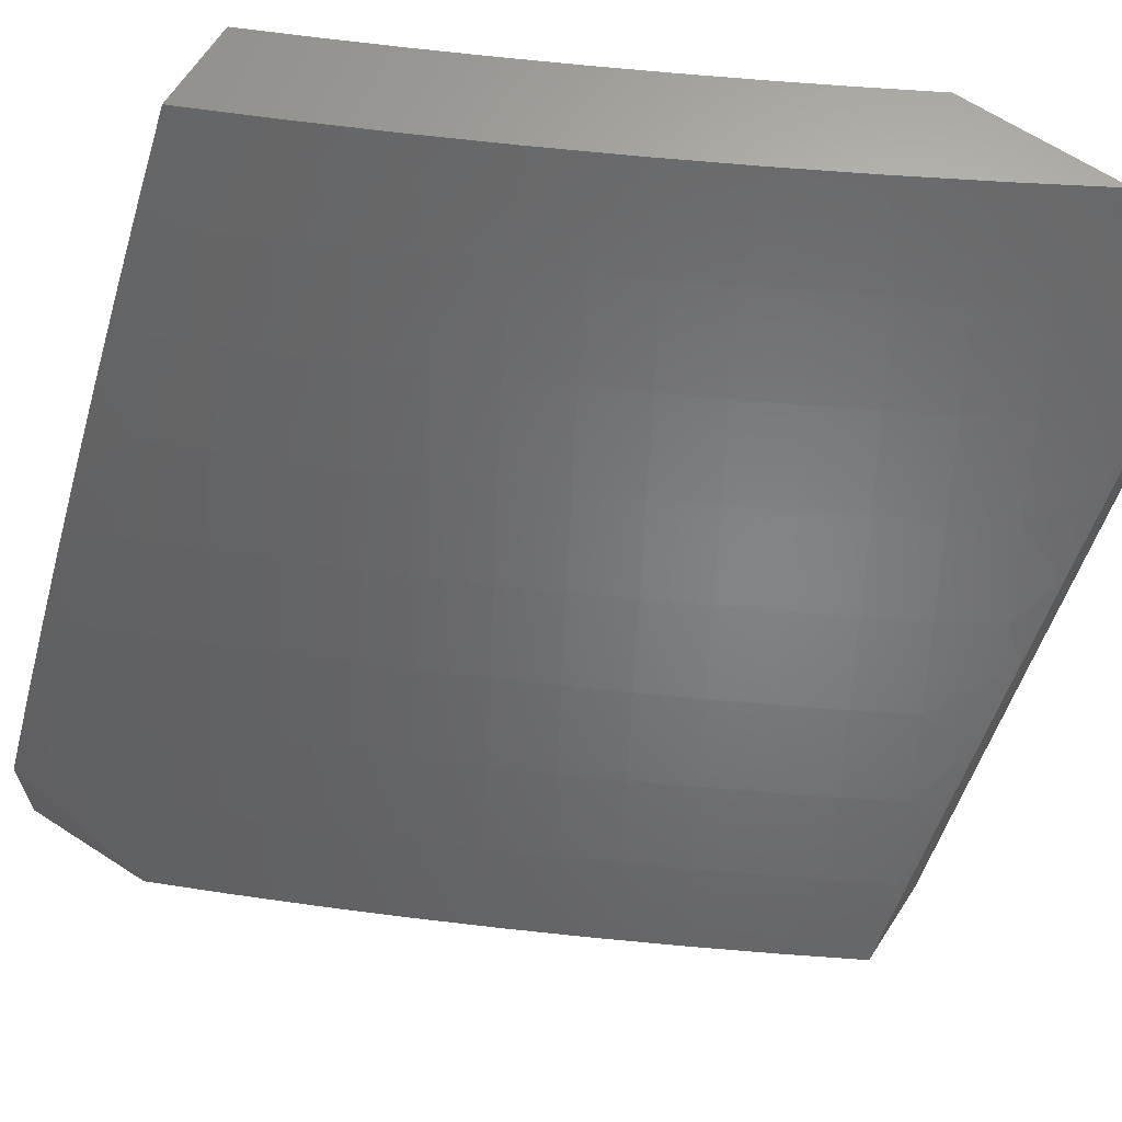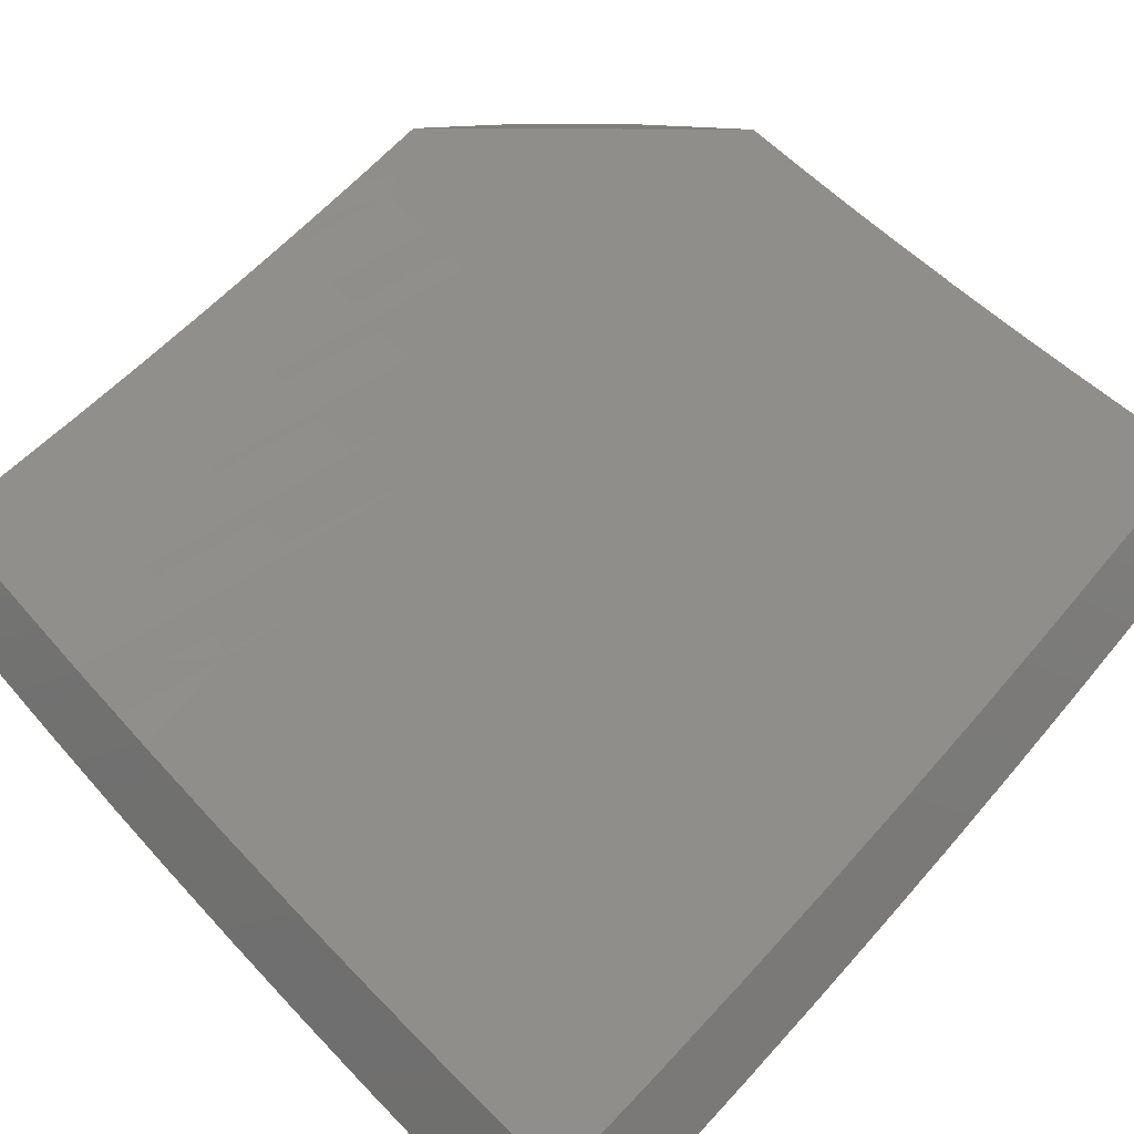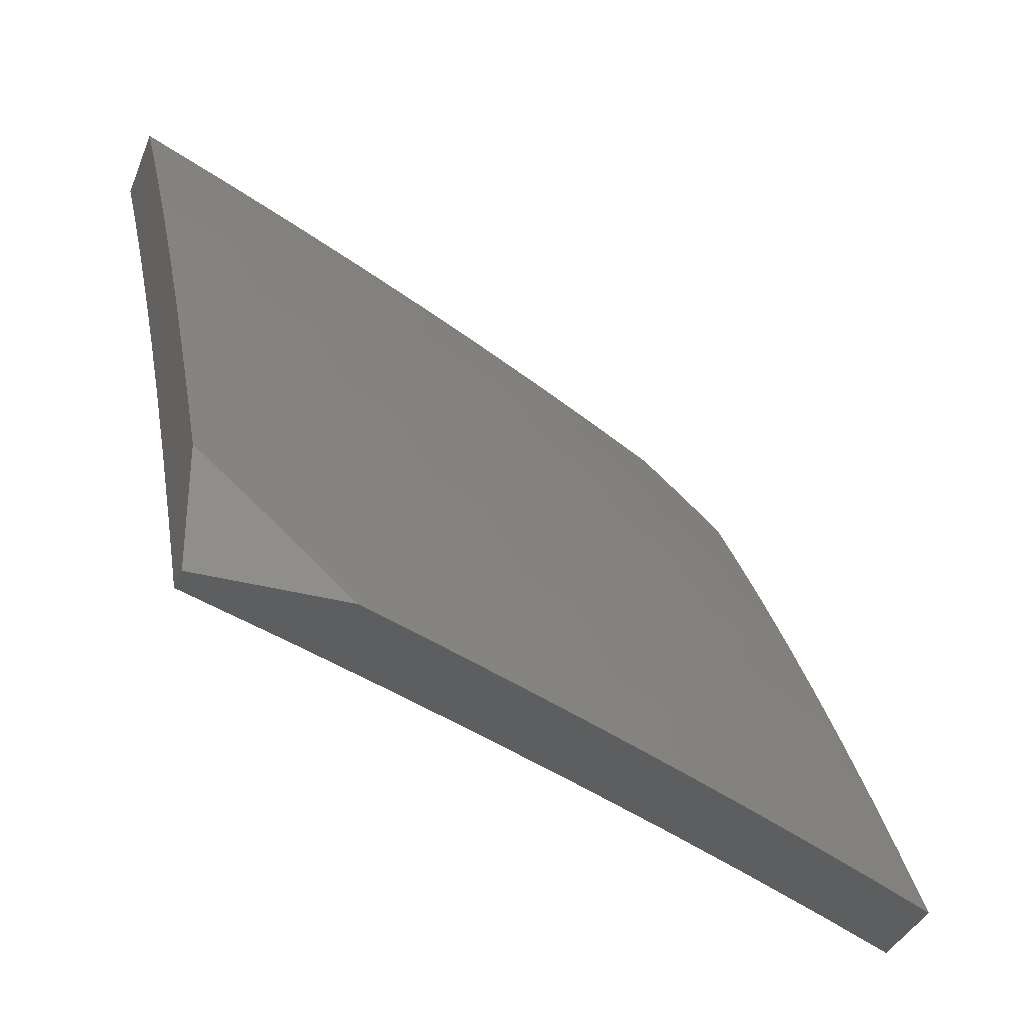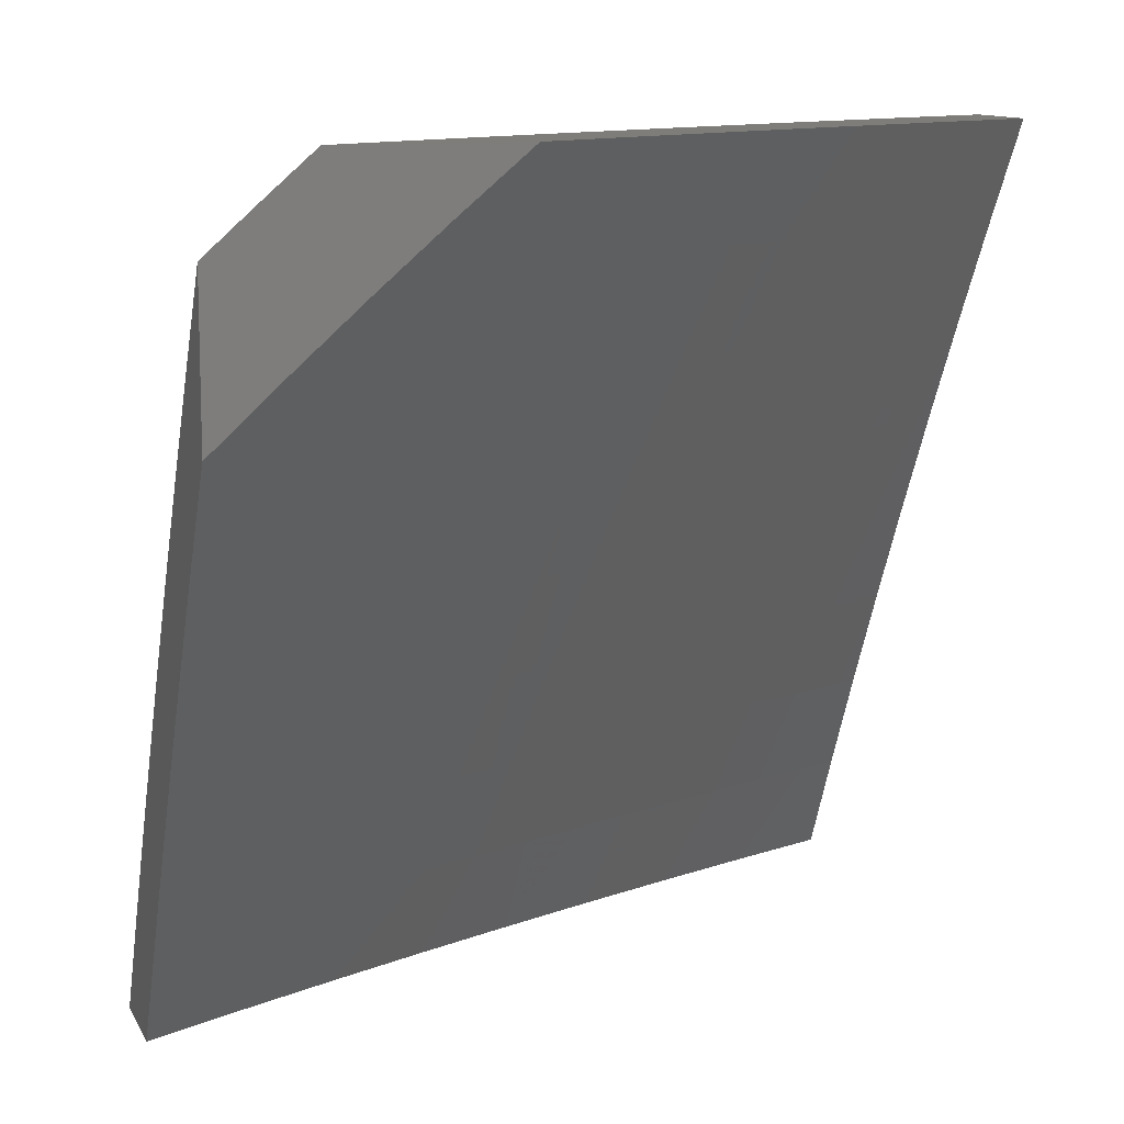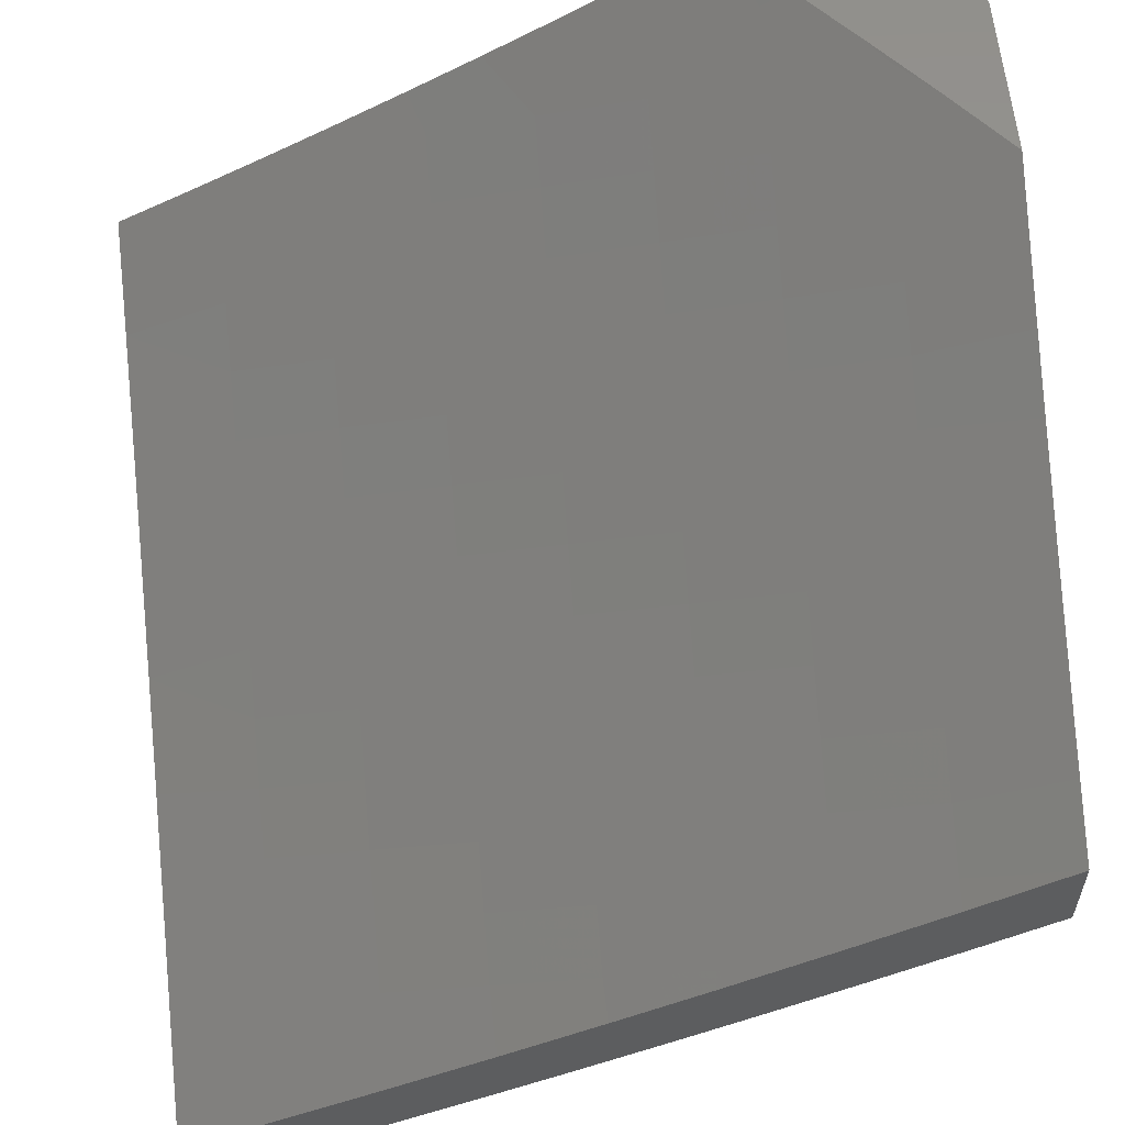
<metadata>
{"format":"stl","ext":"stl","renderer":"f3d","projection":"perspective","resolution":1024,"background":"white","views":[{"elev":65.4,"azim":33.1,"up":"+Z"},{"elev":11.3,"azim":-134.3,"up":"+Y"},{"elev":-35.2,"azim":-19.4,"up":"+Z"},{"elev":11.1,"azim":162.2,"up":"+Z"},{"elev":58.1,"azim":-95.0,"up":"+Y"}]}
</metadata>
<code>
# stl→obj: 259 verts, 514 faces
v 4.28 -8.897 5
v 4.235 -8.853 5.127
v 4.175 -8.945 5
v 4.159 -8.888 5.127
v 4.088 -8.945 5.076
v 4.082 -8.922 5.127
v 4 -8.945 5.15
v 4.056 -8.866 5.254
v 4 -8.888 5.259
v 4 -8.83 5.367
v 4.03 -8.81 5.38
v 4 -8.771 5.474
v 4.079 -8.718 5.505
v 4.004 -8.751 5.505
v 4 -8.71 5.581
v 4.312 -8.818 5.127
v 4.385 -8.849 5
v 4.388 -8.782 5.127
v 4.489 -8.799 5
v 4.464 -8.745 5.127
v 4.54 -8.707 5.127
v 4.512 -8.653 5.254
v 4.587 -8.615 5.254
v 4.558 -8.56 5.38
v 4.633 -8.522 5.38
v 4.602 -8.466 5.505
v 4.676 -8.427 5.505
v 4.644 -8.37 5.63
v 4.717 -8.33 5.63
v 4.684 -8.272 5.754
v 4.756 -8.232 5.754
v 4.722 -8.173 5.877
v 4.793 -8.133 5.877
v 4.776 -8.062 6
v 4.864 -8.092 5.877
v 4.883 -8 6
v 4.935 -8.051 5.877
v 4.942 -8 5.949
v 5 -8 5.897
v 5 -8.071 5.788
v 4.971 -8.11 5.754
v 5 -8.141 5.678
v 4.9 -8.151 5.754
v 4.934 -8.209 5.63
v 4.862 -8.25 5.63
v 4.896 -8.307 5.505
v 4.823 -8.348 5.505
v 4.855 -8.403 5.38
v 4.781 -8.443 5.38
v 4.812 -8.498 5.254
v 4.737 -8.538 5.254
v 4.767 -8.591 5.127
v 4.691 -8.63 5.127
v 4.797 -8.642 5
v 4.695 -8.695 5
v 4.616 -8.669 5.127
v 4.592 -8.747 5
v 4.842 -8.551 5.127
v 4.899 -8.587 5
v 4.916 -8.51 5.127
v 5 -8.531 5
v 4.991 -8.468 5.127
v 5 -8.47 5.115
v 5 -8.407 5.229
v 4.96 -8.416 5.254
v 5 -8.343 5.343
v 4.928 -8.362 5.38
v 5 -8.277 5.455
v 4.968 -8.265 5.505
v 5 -8.21 5.567
v 4.667 -8.122 6
v 4.65 -8.212 5.877
v 4.611 -8.311 5.754
v 4.571 -8.408 5.63
v 4.528 -8.504 5.505
v 4.483 -8.598 5.38
v 4.437 -8.691 5.254
v 4.558 -8.182 6
v 4.578 -8.251 5.877
v 4.538 -8.349 5.754
v 4.497 -8.446 5.63
v 4.454 -8.541 5.505
v 4.408 -8.635 5.38
v 4.361 -8.727 5.254
v 4.506 -8.288 5.877
v 4.448 -8.239 6
v 4.433 -8.326 5.877
v 4.337 -8.296 6
v 4.36 -8.362 5.877
v 4.288 -8.398 5.877
v 4.319 -8.46 5.754
v 4.245 -8.495 5.754
v 4.275 -8.555 5.63
v 4.201 -8.59 5.63
v 4.23 -8.649 5.505
v 4.154 -8.684 5.505
v 4.182 -8.742 5.38
v 4.106 -8.776 5.38
v 4.133 -8.833 5.254
v 4.225 -8.35 6
v 4.214 -8.434 5.877
v 4.171 -8.53 5.754
v 4.126 -8.625 5.63
v 4.113 -8.404 6
v 4.141 -8.468 5.877
v 4.097 -8.564 5.754
v 4.051 -8.659 5.63
v 4.067 -8.502 5.877
v 4 -8.456 6
v 4 -8.521 5.896
v 4 -8.585 5.792
v 4.023 -8.598 5.754
v 4 -8.648 5.687
v 4.209 -8.798 5.254
v 4.258 -8.707 5.38
v 4.304 -8.614 5.505
v 4.349 -8.519 5.63
v 4.392 -8.423 5.754
v 4.285 -8.763 5.254
v 4.333 -8.671 5.38
v 4.379 -8.578 5.505
v 4.423 -8.483 5.63
v 4.465 -8.386 5.754
v 4.662 -8.577 5.254
v 4.707 -8.483 5.38
v 4.749 -8.388 5.505
v 4.79 -8.291 5.63
v 4.828 -8.192 5.754
v 4.886 -8.457 5.254
v 4 -8.945 5
v 5 -8.368 5.091
v 5 -8.417 5
v 4.942 -8.381 5.127
v 4.878 -8.486 5
v 4.869 -8.422 5.127
v 4.796 -8.462 5.127
v 4.766 -8.409 5.254
v 4.693 -8.448 5.254
v 4.662 -8.393 5.38
v 4.589 -8.431 5.38
v 4.558 -8.374 5.505
v 4.486 -8.411 5.505
v 4.455 -8.353 5.63
v 4.382 -8.389 5.63
v 4.351 -8.329 5.754
v 4.279 -8.365 5.754
v 4.247 -8.303 5.877
v 4.176 -8.337 5.877
v 4.171 -8.261 6
v 4.086 -8.302 6
v 4.104 -8.371 5.877
v 4 -8.341 6
v 4.032 -8.405 5.877
v 4 -8.419 5.878
v 4.062 -8.467 5.754
v 4 -8.494 5.756
v 4.091 -8.529 5.63
v 4.018 -8.562 5.63
v 4.12 -8.588 5.505
v 4.046 -8.622 5.505
v 4.148 -8.647 5.38
v 4.074 -8.68 5.38
v 4.175 -8.703 5.254
v 4.1 -8.737 5.254
v 4.202 -8.759 5.127
v 4.126 -8.793 5.127
v 4.128 -8.858 5
v 4.051 -8.826 5.127
v 4 -8.914 5
v 4 -8.848 5.128
v 4.755 -8.552 5
v 4.723 -8.501 5.127
v 4.619 -8.486 5.254
v 4.516 -8.468 5.38
v 4.413 -8.448 5.505
v 4.31 -8.425 5.63
v 4.207 -8.399 5.754
v 4.649 -8.54 5.127
v 4.632 -8.616 5
v 4.575 -8.578 5.127
v 4.507 -8.679 5
v 4.501 -8.616 5.127
v 4.426 -8.652 5.127
v 4.398 -8.598 5.254
v 4.324 -8.634 5.254
v 4.296 -8.577 5.38
v 4.222 -8.612 5.38
v 4.194 -8.554 5.505
v 4.381 -8.741 5
v 4.352 -8.689 5.127
v 4.25 -8.669 5.254
v 4.277 -8.724 5.127
v 4.255 -8.8 5
v 4 -8.781 5.256
v 4.025 -8.77 5.254
v 4 -8.711 5.382
v 4 -8.641 5.508
v 4 -8.568 5.632
v 4.256 -8.22 6
v 4.319 -8.267 5.877
v 4.423 -8.293 5.754
v 4.527 -8.316 5.63
v 4.631 -8.336 5.505
v 4.735 -8.354 5.38
v 4.839 -8.369 5.254
v 4.34 -8.177 6
v 4.39 -8.232 5.877
v 4.494 -8.256 5.754
v 4.598 -8.278 5.63
v 4.703 -8.297 5.505
v 4.807 -8.314 5.38
v 4.911 -8.328 5.254
v 5 -8.318 5.181
v 4.424 -8.134 6
v 4.461 -8.195 5.877
v 4.565 -8.219 5.754
v 4.67 -8.24 5.63
v 4.775 -8.258 5.505
v 4.879 -8.274 5.38
v 4.983 -8.287 5.254
v 5 -8.268 5.271
v 4.951 -8.233 5.38
v 5 -8.216 5.361
v 5 -8.163 5.449
v 4.917 -8.178 5.505
v 4.988 -8.136 5.505
v 4.883 -8.121 5.63
v 4.954 -8.08 5.63
v 4.848 -8.062 5.754
v 4.918 -8.022 5.754
v 4.839 -8 5.859
v 4.92 -8 5.786
v 4.532 -8.158 5.877
v 4.507 -8.09 6
v 4.602 -8.12 5.877
v 4.59 -8.046 6
v 4.673 -8.082 5.877
v 4.673 -8 6
v 4.743 -8.043 5.877
v 4.756 -8 5.93
v 4.812 -8.003 5.877
v 5 -8 5.713
v 5 -8.055 5.625
v 5 -8.11 5.538
v 4.846 -8.218 5.505
v 4.812 -8.161 5.63
v 4.741 -8.201 5.63
v 4.778 -8.102 5.754
v 4.707 -8.142 5.754
v 4.637 -8.181 5.754
v 4.546 -8.524 5.254
v 4.443 -8.505 5.38
v 4.34 -8.484 5.505
v 4.237 -8.46 5.63
v 4.134 -8.434 5.754
v 4.472 -8.561 5.254
v 4.37 -8.542 5.38
v 4.267 -8.519 5.505
v 4.164 -8.495 5.63
f 1 2 3
f 3 2 4
f 3 4 5
f 5 4 6
f 5 6 7
f 7 6 8
f 7 8 9
f 9 8 10
f 10 8 11
f 10 11 12
f 12 11 13
f 12 13 14
f 14 13 15
f 14 15 12
f 2 1 16
f 16 1 17
f 16 17 18
f 18 17 19
f 18 19 20
f 20 19 21
f 20 21 22
f 22 21 23
f 22 23 24
f 24 23 25
f 24 25 26
f 26 25 27
f 26 27 28
f 28 27 29
f 28 29 30
f 30 29 31
f 30 31 32
f 32 31 33
f 32 33 34
f 34 33 35
f 34 35 36
f 36 35 37
f 36 37 38
f 38 37 39
f 39 37 40
f 40 37 41
f 40 41 42
f 42 41 43
f 42 43 44
f 44 43 45
f 44 45 46
f 46 45 47
f 46 47 48
f 48 47 49
f 48 49 50
f 50 49 51
f 50 51 52
f 52 51 53
f 52 53 54
f 54 53 55
f 55 53 56
f 55 56 57
f 57 56 21
f 57 21 19
f 52 54 58
f 58 54 59
f 58 59 60
f 60 59 61
f 60 61 62
f 62 61 63
f 62 63 64
f 62 64 65
f 65 64 66
f 65 66 67
f 67 66 68
f 67 68 46
f 46 68 69
f 46 69 44
f 44 69 70
f 44 70 42
f 68 70 69
f 34 71 32
f 32 71 72
f 32 72 30
f 30 72 73
f 30 73 28
f 28 73 74
f 28 74 26
f 26 74 75
f 26 75 24
f 24 75 76
f 24 76 22
f 22 76 77
f 22 77 20
f 20 77 18
f 71 78 72
f 72 78 79
f 72 79 73
f 73 79 80
f 73 80 74
f 74 80 81
f 74 81 75
f 75 81 82
f 75 82 76
f 76 82 83
f 76 83 77
f 77 83 84
f 77 84 18
f 18 84 16
f 79 78 85
f 85 78 86
f 85 86 87
f 87 86 88
f 87 88 89
f 89 88 90
f 89 90 91
f 91 90 92
f 91 92 93
f 93 92 94
f 93 94 95
f 95 94 96
f 95 96 97
f 97 96 98
f 97 98 99
f 99 98 8
f 99 8 6
f 88 100 90
f 90 100 101
f 90 101 92
f 92 101 102
f 92 102 94
f 94 102 103
f 94 103 96
f 96 103 13
f 96 13 98
f 98 13 11
f 98 11 8
f 100 104 101
f 101 104 105
f 101 105 102
f 102 105 106
f 102 106 103
f 103 106 107
f 103 107 13
f 13 107 15
f 105 104 108
f 108 104 109
f 108 109 110
f 110 111 108
f 108 111 112
f 108 112 106
f 106 112 107
f 111 113 112
f 112 113 107
f 113 15 107
f 6 4 99
f 99 4 114
f 99 114 97
f 97 114 115
f 97 115 95
f 95 115 116
f 95 116 93
f 93 116 117
f 93 117 91
f 91 117 118
f 91 118 89
f 89 118 87
f 16 119 2
f 2 119 114
f 2 114 4
f 114 119 115
f 115 119 120
f 115 120 116
f 116 120 121
f 116 121 117
f 117 121 122
f 117 122 118
f 118 122 123
f 118 123 87
f 87 123 85
f 120 119 84
f 84 119 16
f 108 106 105
f 121 120 83
f 83 120 84
f 122 121 82
f 82 121 83
f 21 56 23
f 23 56 124
f 23 124 25
f 25 124 125
f 25 125 27
f 27 125 126
f 27 126 29
f 29 126 127
f 29 127 31
f 31 127 128
f 31 128 33
f 33 128 35
f 122 82 81
f 122 81 123
f 123 81 80
f 123 80 85
f 85 80 79
f 56 53 124
f 124 53 51
f 124 51 125
f 125 51 49
f 125 49 126
f 126 49 47
f 126 47 127
f 127 47 45
f 127 45 128
f 128 45 43
f 128 43 35
f 35 43 37
f 52 58 50
f 50 58 129
f 50 129 48
f 48 129 67
f 48 67 46
f 58 60 129
f 129 60 65
f 129 65 67
f 62 65 60
f 41 37 43
f 3 5 130
f 130 5 7
f 131 132 133
f 133 132 134
f 133 134 135
f 135 134 136
f 135 136 137
f 137 136 138
f 137 138 139
f 139 138 140
f 139 140 141
f 141 140 142
f 141 142 143
f 143 142 144
f 143 144 145
f 145 144 146
f 145 146 147
f 147 146 148
f 147 148 149
f 149 148 150
f 150 148 151
f 150 151 152
f 152 151 153
f 152 153 154
f 154 153 155
f 154 155 156
f 156 155 157
f 156 157 158
f 158 157 159
f 158 159 160
f 160 159 161
f 160 161 162
f 162 161 163
f 162 163 164
f 164 163 165
f 164 165 166
f 166 165 167
f 166 167 168
f 168 167 169
f 168 169 170
f 134 171 136
f 136 171 172
f 136 172 138
f 138 172 173
f 138 173 140
f 140 173 174
f 140 174 142
f 142 174 175
f 142 175 144
f 144 175 176
f 144 176 146
f 146 176 177
f 146 177 148
f 148 177 151
f 172 171 178
f 178 171 179
f 178 179 180
f 180 179 181
f 180 181 182
f 182 181 183
f 182 183 184
f 184 183 185
f 184 185 186
f 186 185 187
f 186 187 188
f 188 187 159
f 188 159 157
f 181 189 183
f 183 189 190
f 183 190 185
f 185 190 191
f 185 191 187
f 187 191 161
f 187 161 159
f 190 189 192
f 192 189 193
f 192 193 165
f 165 193 167
f 170 194 168
f 168 194 195
f 168 195 166
f 166 195 164
f 194 196 195
f 195 196 162
f 195 162 164
f 196 197 162
f 162 197 160
f 197 198 160
f 160 198 158
f 198 156 158
f 149 199 147
f 147 199 200
f 147 200 145
f 145 200 201
f 145 201 143
f 143 201 202
f 143 202 141
f 141 202 203
f 141 203 139
f 139 203 204
f 139 204 137
f 137 204 205
f 137 205 135
f 135 205 133
f 199 206 200
f 200 206 207
f 200 207 201
f 201 207 208
f 201 208 202
f 202 208 209
f 202 209 203
f 203 209 210
f 203 210 204
f 204 210 211
f 204 211 205
f 205 211 212
f 205 212 133
f 133 212 213
f 133 213 131
f 206 214 207
f 207 214 215
f 207 215 208
f 208 215 216
f 208 216 209
f 209 216 217
f 209 217 210
f 210 217 218
f 210 218 211
f 211 218 219
f 211 219 212
f 212 219 220
f 212 220 213
f 213 220 221
f 221 220 222
f 221 222 223
f 223 222 224
f 224 222 225
f 224 225 226
f 226 225 227
f 226 227 228
f 228 227 229
f 228 229 230
f 230 229 231
f 230 231 232
f 215 214 233
f 233 214 234
f 233 234 235
f 235 234 236
f 235 236 237
f 237 236 238
f 237 238 239
f 239 238 240
f 239 240 241
f 241 240 231
f 241 231 229
f 232 242 230
f 230 242 228
f 242 243 228
f 228 243 244
f 228 244 226
f 226 244 224
f 222 220 219
f 225 222 245
f 245 222 219
f 245 219 218
f 227 225 246
f 246 225 245
f 246 245 247
f 247 245 218
f 247 218 217
f 229 227 248
f 248 227 246
f 248 246 249
f 249 246 247
f 249 247 250
f 250 247 217
f 250 217 216
f 241 229 239
f 239 229 248
f 239 248 237
f 237 248 249
f 237 249 235
f 235 249 250
f 235 250 233
f 233 250 216
f 233 216 215
f 180 251 178
f 178 251 173
f 178 173 172
f 173 251 174
f 174 251 252
f 174 252 175
f 175 252 253
f 175 253 176
f 176 253 254
f 176 254 177
f 177 254 255
f 177 255 151
f 151 255 153
f 251 180 256
f 256 180 182
f 256 182 184
f 184 257 256
f 256 257 252
f 256 252 251
f 252 257 253
f 253 257 258
f 253 258 254
f 254 258 259
f 254 259 255
f 255 259 155
f 255 155 153
f 258 257 186
f 186 257 184
f 259 258 188
f 188 258 186
f 165 163 192
f 192 163 191
f 192 191 190
f 163 161 191
f 259 188 157
f 157 155 259
f 152 154 109
f 109 154 110
f 110 154 156
f 110 156 111
f 111 156 198
f 111 198 113
f 113 198 197
f 113 197 15
f 15 197 196
f 15 196 12
f 12 196 10
f 10 196 194
f 10 194 9
f 9 194 170
f 9 170 7
f 7 170 169
f 7 169 130
f 130 169 3
f 3 169 167
f 3 167 1
f 1 167 193
f 1 193 17
f 17 193 189
f 17 189 19
f 19 189 57
f 57 189 181
f 57 181 55
f 55 181 179
f 55 179 54
f 54 179 171
f 54 171 59
f 59 171 134
f 59 134 61
f 61 134 132
f 36 238 34
f 34 238 236
f 34 236 71
f 71 236 234
f 71 234 78
f 78 234 214
f 78 214 86
f 86 214 206
f 86 206 199
f 86 199 88
f 88 199 149
f 88 149 100
f 100 149 150
f 100 150 104
f 104 150 152
f 104 152 109
f 242 232 39
f 39 232 231
f 39 231 38
f 38 231 36
f 36 231 240
f 36 240 238
f 61 132 63
f 63 132 131
f 63 131 64
f 64 131 213
f 64 213 66
f 66 213 221
f 66 221 68
f 68 221 223
f 68 223 224
f 68 224 70
f 70 224 244
f 70 244 42
f 42 244 243
f 42 243 40
f 40 243 242
f 40 242 39

</code>
